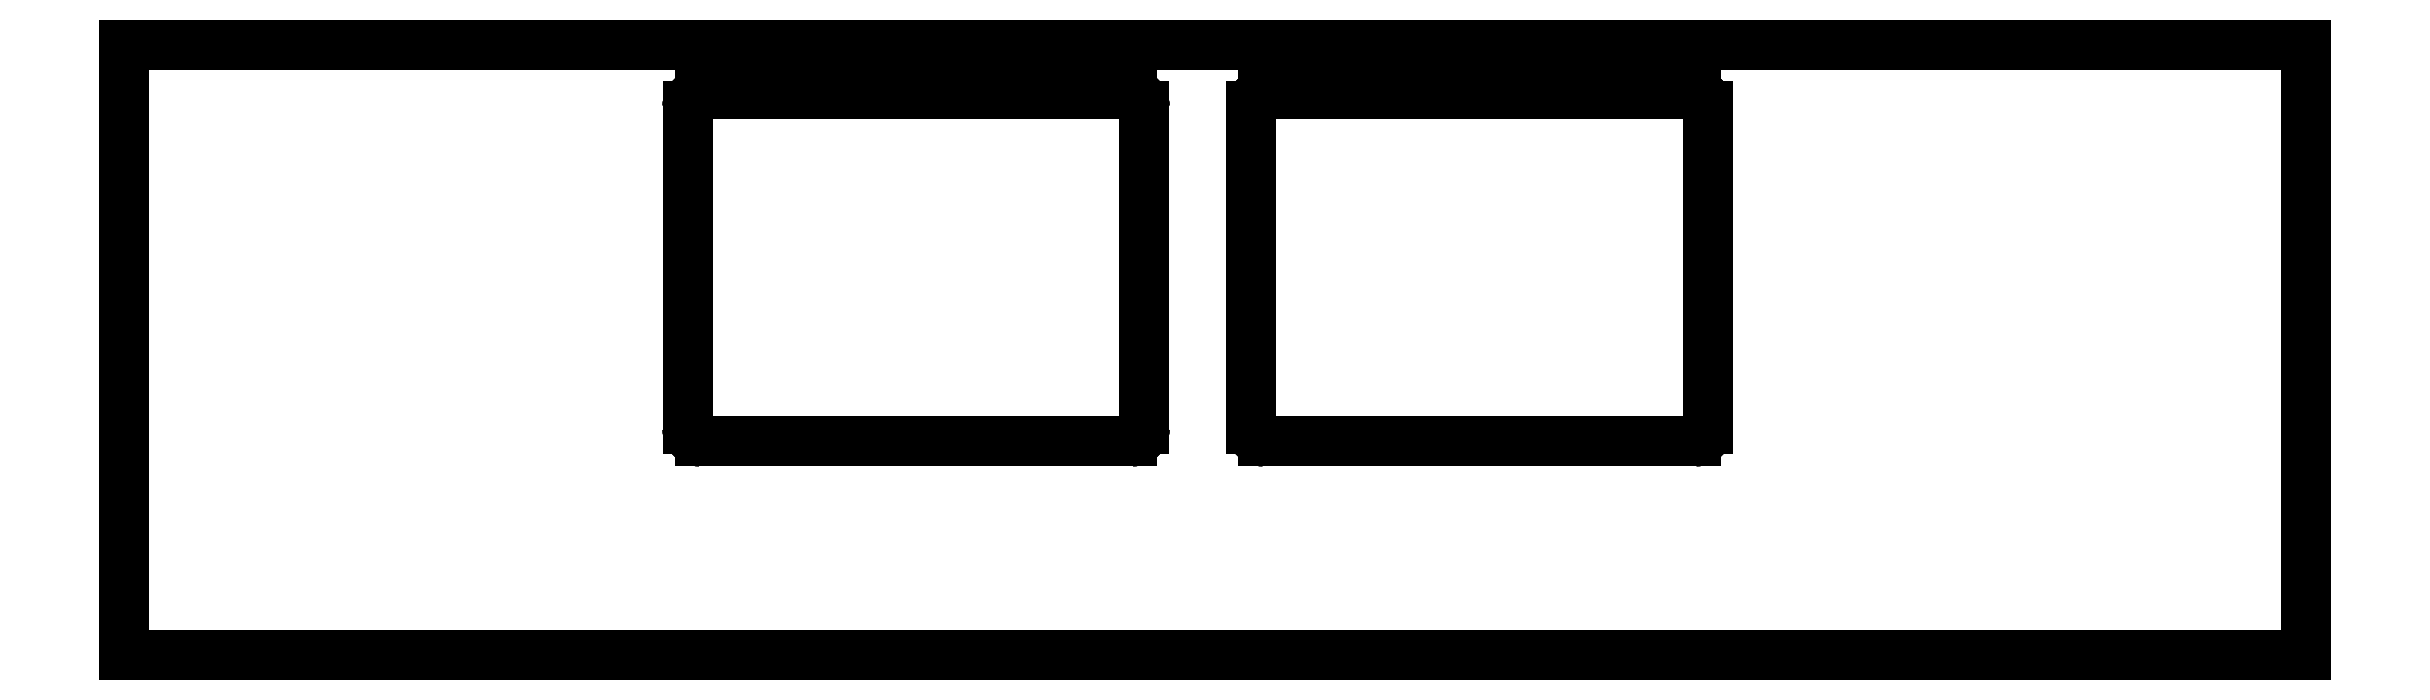
<metadata>
{"format":"dxf","ext":"dxf","renderer":"ezdxf+matplotlib","layout":"modelspace","background":"white","min_lineweight":24,"dpi":150}
</metadata>
<code>
0
SECTION
2
ENTITIES
0
LINE
8
Compound
10
0
20
7.4
30
-1.643e-15
11
0
21
18
31
-3.997e-15
0
LINE
8
Compound
10
-5.551e-17
20
7.4
30
-1.643e-15
11
-5.551e-17
21
7.4
31
-1
0
LINE
8
Compound
10
0
20
7.4
30
-1
11
0
21
18
31
-1
0
LINE
8
Compound
10
-5.551e-17
20
18
30
-3.997e-15
11
-5.551e-17
21
18
31
-1
0
LINE
8
Compound
10
0.4
20
7
30
-1.554e-15
11
14.6
21
7
31
-1.554e-15
0
ARC
8
Compound
10
0.4
20
7.4
30
-1.643e-15
40
0.4
50
180
51
-90
0
LINE
8
Compound
10
0
20
7.4
30
-1.643e-15
11
0
21
18
31
-3.997e-15
0
ARC
8
Compound
10
0.4
20
18
30
-3.997e-15
40
0.4
50
90
51
180
0
LINE
8
Compound
10
0.4
20
18.4
30
-4.086e-15
11
14.6
21
18.4
31
-4.086e-15
0
ARC
8
Compound
10
14.6
20
18
30
-3.997e-15
40
0.4
50
0
51
90
0
LINE
8
Compound
10
15
20
7.4
30
-1.643e-15
11
15
21
18
31
-3.997e-15
0
ARC
8
Compound
10
14.6
20
7.4
30
-1.643e-15
40
0.4
50
-90
51
0
0
ARC
8
Compound
10
0.4
20
7.4
30
-1.643e-15
40
0.4
50
180
51
-90
0
LINE
8
Compound
10
0.4
20
7
30
-1.554e-15
11
0.4
21
7
31
-1
0
ARC
8
Compound
10
0.4
20
7.4
30
-1
40
0.4
50
180
51
-90
0
LINE
8
Compound
10
-5.551e-17
20
7.4
30
-1.643e-15
11
-5.551e-17
21
7.4
31
-1
0
ARC
8
Compound
10
0.4
20
18
30
-3.997e-15
40
0.4
50
90
51
180
0
LINE
8
Compound
10
0.4
20
18.4
30
-4.086e-15
11
0.4
21
18.4
31
-1
0
ARC
8
Compound
10
0.4
20
18
30
-1
40
0.4
50
90
51
180
0
LINE
8
Compound
10
-5.551e-17
20
18
30
-3.997e-15
11
-5.551e-17
21
18
31
-1
0
LINE
8
Compound
10
0.4
20
7
30
-1
11
14.6
21
7
31
-1
0
ARC
8
Compound
10
0.4
20
7.4
30
-1
40
0.4
50
180
51
-90
0
LINE
8
Compound
10
0
20
7.4
30
-1
11
0
21
18
31
-1
0
ARC
8
Compound
10
0.4
20
18
30
-1
40
0.4
50
90
51
180
0
LINE
8
Compound
10
0.4
20
18.4
30
-1
11
14.6
21
18.4
31
-1
0
ARC
8
Compound
10
14.6
20
18
30
-1
40
0.4
50
0
51
90
0
LINE
8
Compound
10
15
20
7.4
30
-1
11
15
21
18
31
-1
0
ARC
8
Compound
10
14.6
20
7.4
30
-1
40
0.4
50
-90
51
0
0
LINE
8
Compound
10
0.4
20
7
30
-1
11
14.6
21
7
31
-1
0
LINE
8
Compound
10
0.4
20
7
30
-1.554e-15
11
0.4
21
7
31
-1
0
LINE
8
Compound
10
0.4
20
7
30
-1.554e-15
11
14.6
21
7
31
-1.554e-15
0
LINE
8
Compound
10
14.6
20
7
30
-1.554e-15
11
14.6
21
7
31
-1
0
ARC
8
Compound
10
14.6
20
7.4
30
-1.643e-15
40
0.4
50
-90
51
0
0
LINE
8
Compound
10
14.6
20
7
30
-1.554e-15
11
14.6
21
7
31
-1
0
ARC
8
Compound
10
14.6
20
7.4
30
-1
40
0.4
50
-90
51
0
0
LINE
8
Compound
10
15
20
7.4
30
-1.643e-15
11
15
21
7.4
31
-1
0
LINE
8
Compound
10
15
20
7.4
30
-1.643e-15
11
15
21
18
31
-3.997e-15
0
LINE
8
Compound
10
15
20
7.4
30
-1.643e-15
11
15
21
7.4
31
-1
0
LINE
8
Compound
10
15
20
7.4
30
-1
11
15
21
18
31
-1
0
LINE
8
Compound
10
15
20
18
30
-3.997e-15
11
15
21
18
31
-1
0
ARC
8
Compound
10
14.6
20
18
30
-3.997e-15
40
0.4
50
0
51
90
0
LINE
8
Compound
10
14.6
20
18.4
30
-4.086e-15
11
14.6
21
18.4
31
-1
0
ARC
8
Compound
10
14.6
20
18
30
-1
40
0.4
50
0
51
90
0
LINE
8
Compound
10
15
20
18
30
-3.997e-15
11
15
21
18
31
-1
0
LINE
8
Compound
10
0.4
20
18.4
30
-1
11
14.6
21
18.4
31
-1
0
LINE
8
Compound
10
0.4
20
18.4
30
-4.086e-15
11
0.4
21
18.4
31
-1
0
LINE
8
Compound
10
0.4
20
18.4
30
-4.086e-15
11
14.6
21
18.4
31
-4.086e-15
0
LINE
8
Compound
10
14.6
20
18.4
30
-4.086e-15
11
14.6
21
18.4
31
-1
0
LINE
8
Compound
10
18.5
20
7.4
30
-1.643e-15
11
18.5
21
18
31
-3.997e-15
0
LINE
8
Compound
10
18.5
20
7.4
30
-1.643e-15
11
18.5
21
7.4
31
-1
0
LINE
8
Compound
10
18.5
20
7.4
30
-1
11
18.5
21
18
31
-1
0
LINE
8
Compound
10
18.5
20
18
30
-3.997e-15
11
18.5
21
18
31
-1
0
LINE
8
Compound
10
18.9
20
7
30
-1.554e-15
11
33.1
21
7
31
-1.554e-15
0
ARC
8
Compound
10
18.9
20
7.4
30
-1.643e-15
40
0.4
50
180
51
-90
0
LINE
8
Compound
10
18.5
20
7.4
30
-1.643e-15
11
18.5
21
18
31
-3.997e-15
0
ARC
8
Compound
10
18.9
20
18
30
-3.997e-15
40
0.4
50
90
51
180
0
LINE
8
Compound
10
18.9
20
18.4
30
-4.086e-15
11
33.1
21
18.4
31
-4.086e-15
0
ARC
8
Compound
10
33.1
20
18
30
-3.997e-15
40
0.4
50
0
51
90
0
LINE
8
Compound
10
33.5
20
7.4
30
-1.643e-15
11
33.5
21
18
31
-3.997e-15
0
ARC
8
Compound
10
33.1
20
7.4
30
-1.643e-15
40
0.4
50
-90
51
0
0
ARC
8
Compound
10
18.9
20
7.4
30
-1.643e-15
40
0.4
50
180
51
-90
0
LINE
8
Compound
10
18.9
20
7
30
-1.554e-15
11
18.9
21
7
31
-1
0
ARC
8
Compound
10
18.9
20
7.4
30
-1
40
0.4
50
180
51
-90
0
LINE
8
Compound
10
18.5
20
7.4
30
-1.643e-15
11
18.5
21
7.4
31
-1
0
ARC
8
Compound
10
18.9
20
18
30
-3.997e-15
40
0.4
50
90
51
180
0
LINE
8
Compound
10
18.9
20
18.4
30
-4.086e-15
11
18.9
21
18.4
31
-1
0
ARC
8
Compound
10
18.9
20
18
30
-1
40
0.4
50
90
51
180
0
LINE
8
Compound
10
18.5
20
18
30
-3.997e-15
11
18.5
21
18
31
-1
0
LINE
8
Compound
10
18.9
20
7
30
-1
11
33.1
21
7
31
-1
0
ARC
8
Compound
10
18.9
20
7.4
30
-1
40
0.4
50
180
51
-90
0
LINE
8
Compound
10
18.5
20
7.4
30
-1
11
18.5
21
18
31
-1
0
ARC
8
Compound
10
18.9
20
18
30
-1
40
0.4
50
90
51
180
0
LINE
8
Compound
10
18.9
20
18.4
30
-1
11
33.1
21
18.4
31
-1
0
ARC
8
Compound
10
33.1
20
18
30
-1
40
0.4
50
0
51
90
0
LINE
8
Compound
10
33.5
20
7.4
30
-1
11
33.5
21
18
31
-1
0
ARC
8
Compound
10
33.1
20
7.4
30
-1
40
0.4
50
-90
51
0
0
LINE
8
Compound
10
18.9
20
7
30
-1
11
33.1
21
7
31
-1
0
LINE
8
Compound
10
18.9
20
7
30
-1.554e-15
11
18.9
21
7
31
-1
0
LINE
8
Compound
10
18.9
20
7
30
-1.554e-15
11
33.1
21
7
31
-1.554e-15
0
LINE
8
Compound
10
33.1
20
7
30
-1.554e-15
11
33.1
21
7
31
-1
0
ARC
8
Compound
10
33.1
20
7.4
30
-1.643e-15
40
0.4
50
-90
51
0
0
LINE
8
Compound
10
33.1
20
7
30
-1.554e-15
11
33.1
21
7
31
-1
0
ARC
8
Compound
10
33.1
20
7.4
30
-1
40
0.4
50
-90
51
0
0
LINE
8
Compound
10
33.5
20
7.4
30
-1.643e-15
11
33.5
21
7.4
31
-1
0
LINE
8
Compound
10
33.5
20
7.4
30
-1.643e-15
11
33.5
21
18
31
-3.997e-15
0
LINE
8
Compound
10
33.5
20
7.4
30
-1.643e-15
11
33.5
21
7.4
31
-1
0
LINE
8
Compound
10
33.5
20
7.4
30
-1
11
33.5
21
18
31
-1
0
LINE
8
Compound
10
33.5
20
18
30
-3.997e-15
11
33.5
21
18
31
-1
0
ARC
8
Compound
10
33.1
20
18
30
-3.997e-15
40
0.4
50
0
51
90
0
LINE
8
Compound
10
33.1
20
18.4
30
-4.086e-15
11
33.1
21
18.4
31
-1
0
ARC
8
Compound
10
33.1
20
18
30
-1
40
0.4
50
0
51
90
0
LINE
8
Compound
10
33.5
20
18
30
-3.997e-15
11
33.5
21
18
31
-1
0
LINE
8
Compound
10
18.9
20
18.4
30
-1
11
33.1
21
18.4
31
-1
0
LINE
8
Compound
10
18.9
20
18.4
30
-4.086e-15
11
18.9
21
18.4
31
-1
0
LINE
8
Compound
10
18.9
20
18.4
30
-4.086e-15
11
33.1
21
18.4
31
-4.086e-15
0
LINE
8
Compound
10
33.1
20
18.4
30
-4.086e-15
11
33.1
21
18.4
31
-1
0
LINE
8
Compound
10
-18.5
20
0
30
0
11
-18.5
21
20
31
-4.441e-15
0
LINE
8
Compound
10
-18.5
20
20
30
-4.441e-15
11
-18.5
21
20
31
-20
0
LINE
8
Compound
10
-18.5
20
-4.441e-15
30
-20
11
-18.5
21
20
31
-20
0
LINE
8
Compound
10
-18.5
20
0
30
0
11
-18.5
21
-4.441e-15
31
-20
0
LINE
8
Compound
10
53.13
20
0
30
0
11
53.13
21
20
31
-4.441e-15
0
LINE
8
Compound
10
53.13
20
20
30
-4.441e-15
11
53.13
21
20
31
-20
0
LINE
8
Compound
10
53.13
20
-4.441e-15
30
-20
11
53.13
21
20
31
-20
0
LINE
8
Compound
10
53.13
20
0
30
0
11
53.13
21
-4.441e-15
31
-20
0
LINE
8
Compound
10
-18.5
20
0
30
0
11
53.13
21
0
31
0
0
LINE
8
Compound
10
53.13
20
0
30
0
11
53.13
21
20
31
-4.441e-15
0
LINE
8
Compound
10
-18.5
20
20
30
-4.441e-15
11
53.13
21
20
31
-4.441e-15
0
LINE
8
Compound
10
-18.5
20
0
30
0
11
-18.5
21
20
31
-4.441e-15
0
LINE
8
Compound
10
-18.5
20
-4.441e-15
30
-20
11
53.13
21
-4.441e-15
31
-20
0
LINE
8
Compound
10
53.13
20
-4.441e-15
30
-20
11
53.13
21
20
31
-20
0
LINE
8
Compound
10
-18.5
20
20
30
-20
11
53.13
21
20
31
-20
0
LINE
8
Compound
10
-18.5
20
-4.441e-15
30
-20
11
-18.5
21
20
31
-20
0
LINE
8
Compound
10
-18.5
20
0
30
0
11
-18.5
21
-4.441e-15
31
-20
0
LINE
8
Compound
10
-18.5
20
-4.441e-15
30
-20
11
53.13
21
-4.441e-15
31
-20
0
LINE
8
Compound
10
53.13
20
0
30
0
11
53.13
21
-4.441e-15
31
-20
0
LINE
8
Compound
10
-18.5
20
0
30
0
11
53.13
21
0
31
0
0
LINE
8
Compound
10
-18.5
20
20
30
-4.441e-15
11
-18.5
21
20
31
-20
0
LINE
8
Compound
10
-18.5
20
20
30
-20
11
53.13
21
20
31
-20
0
LINE
8
Compound
10
53.13
20
20
30
-4.441e-15
11
53.13
21
20
31
-20
0
LINE
8
Compound
10
-18.5
20
20
30
-4.441e-15
11
53.13
21
20
31
-4.441e-15
0
ENDSEC
0
EOF

</code>
